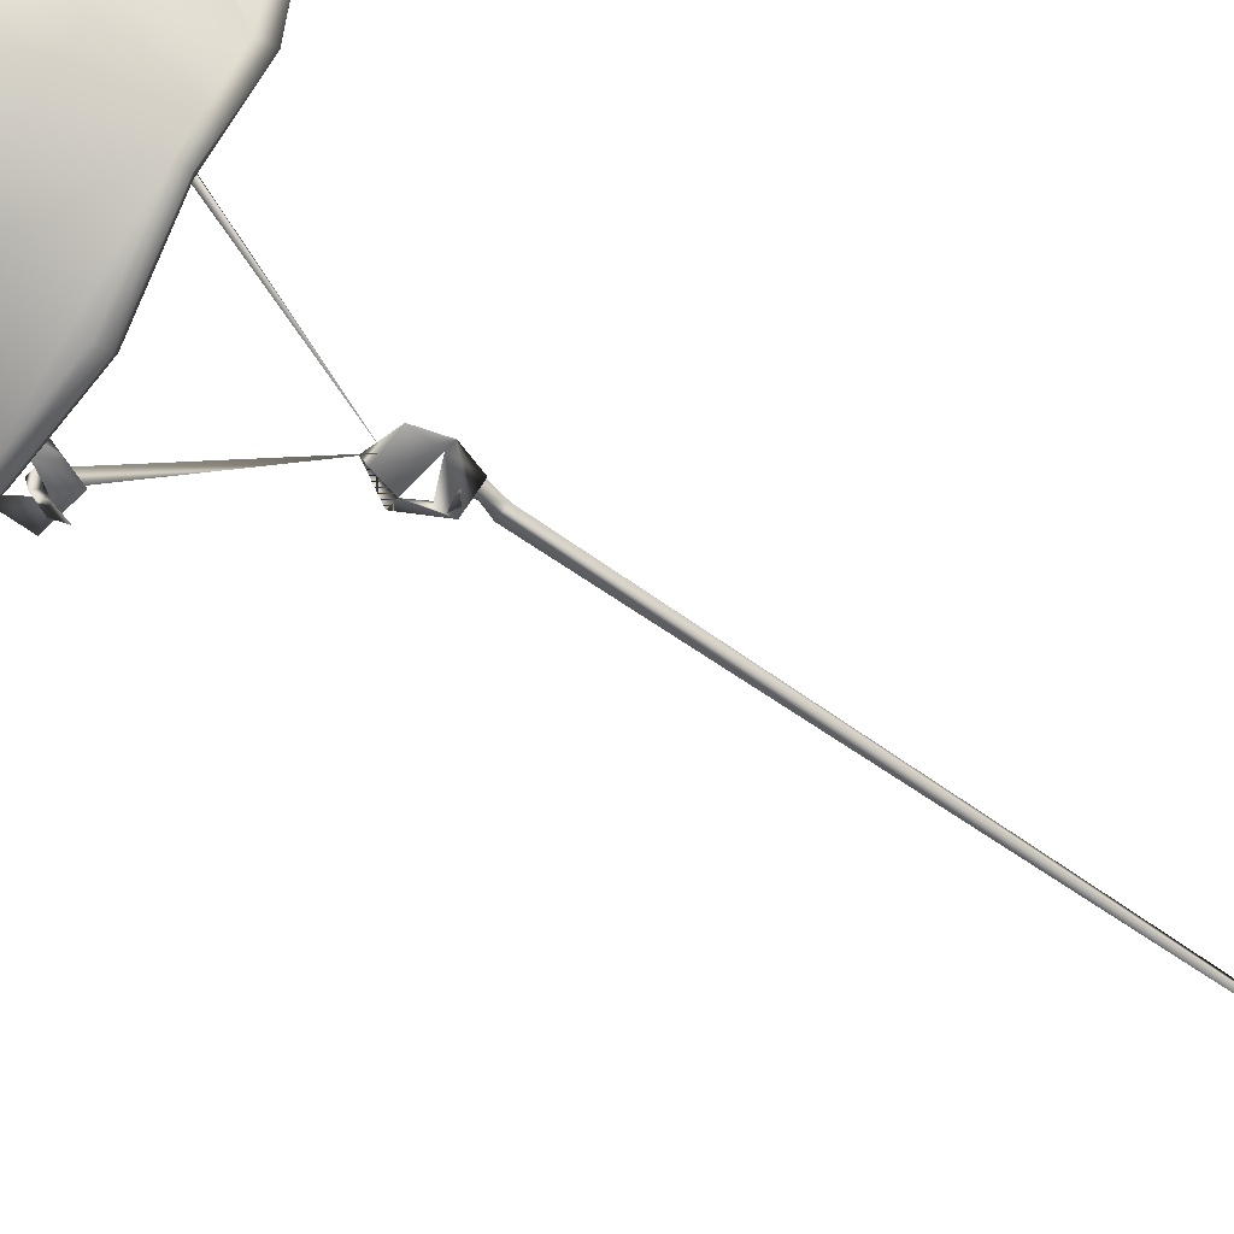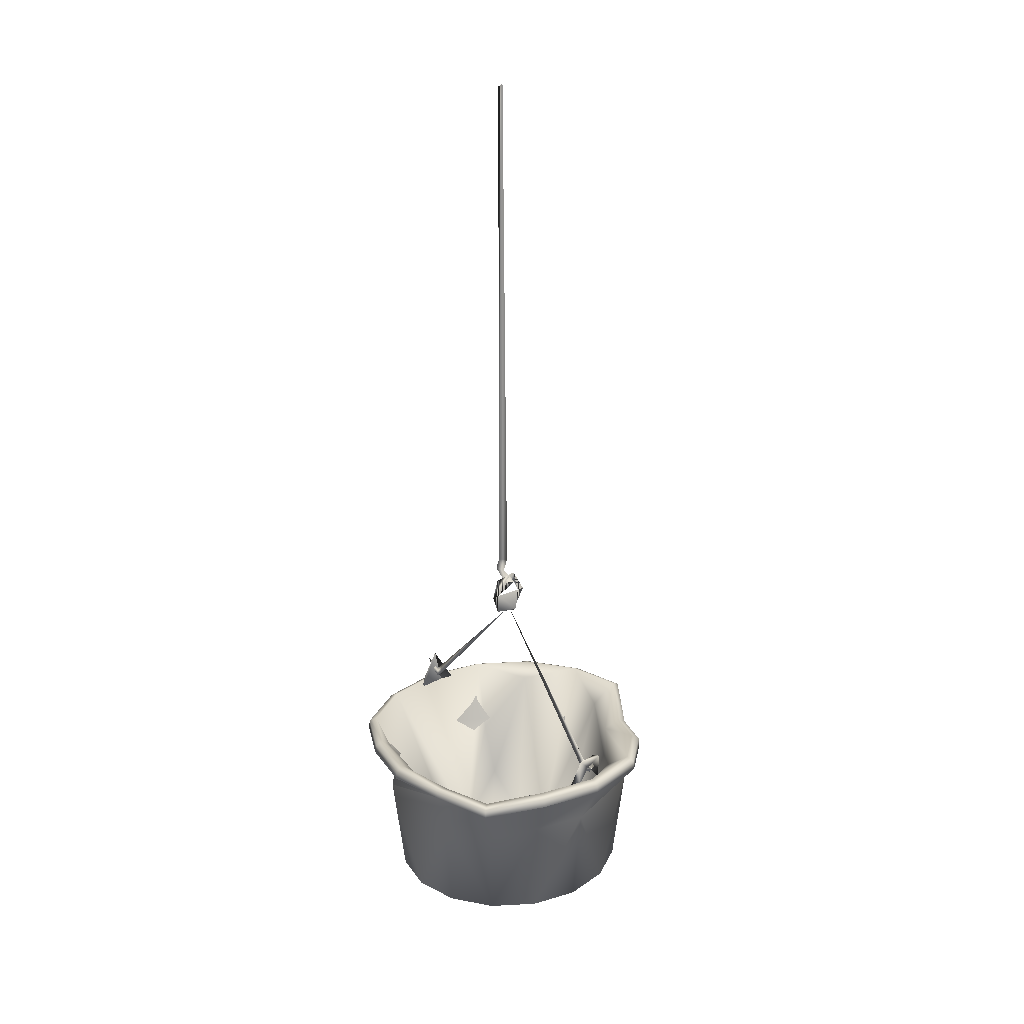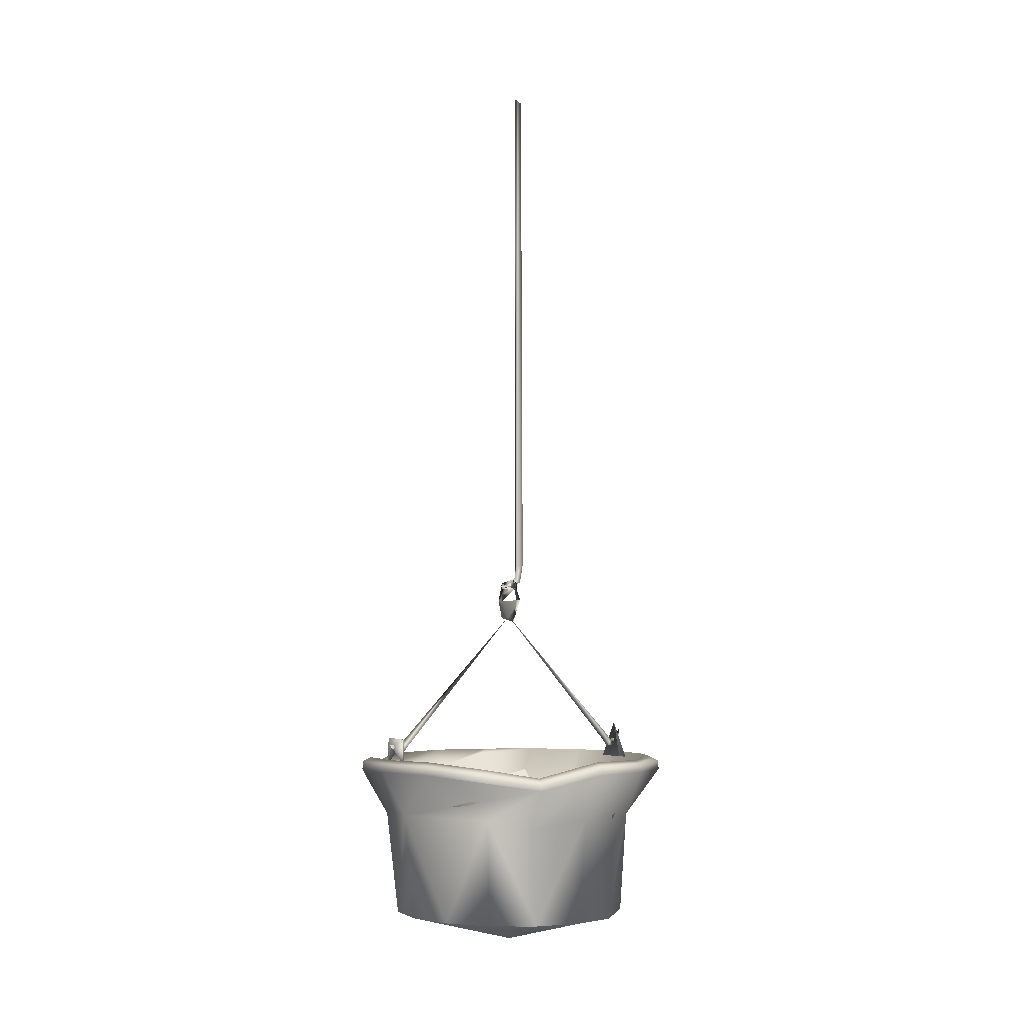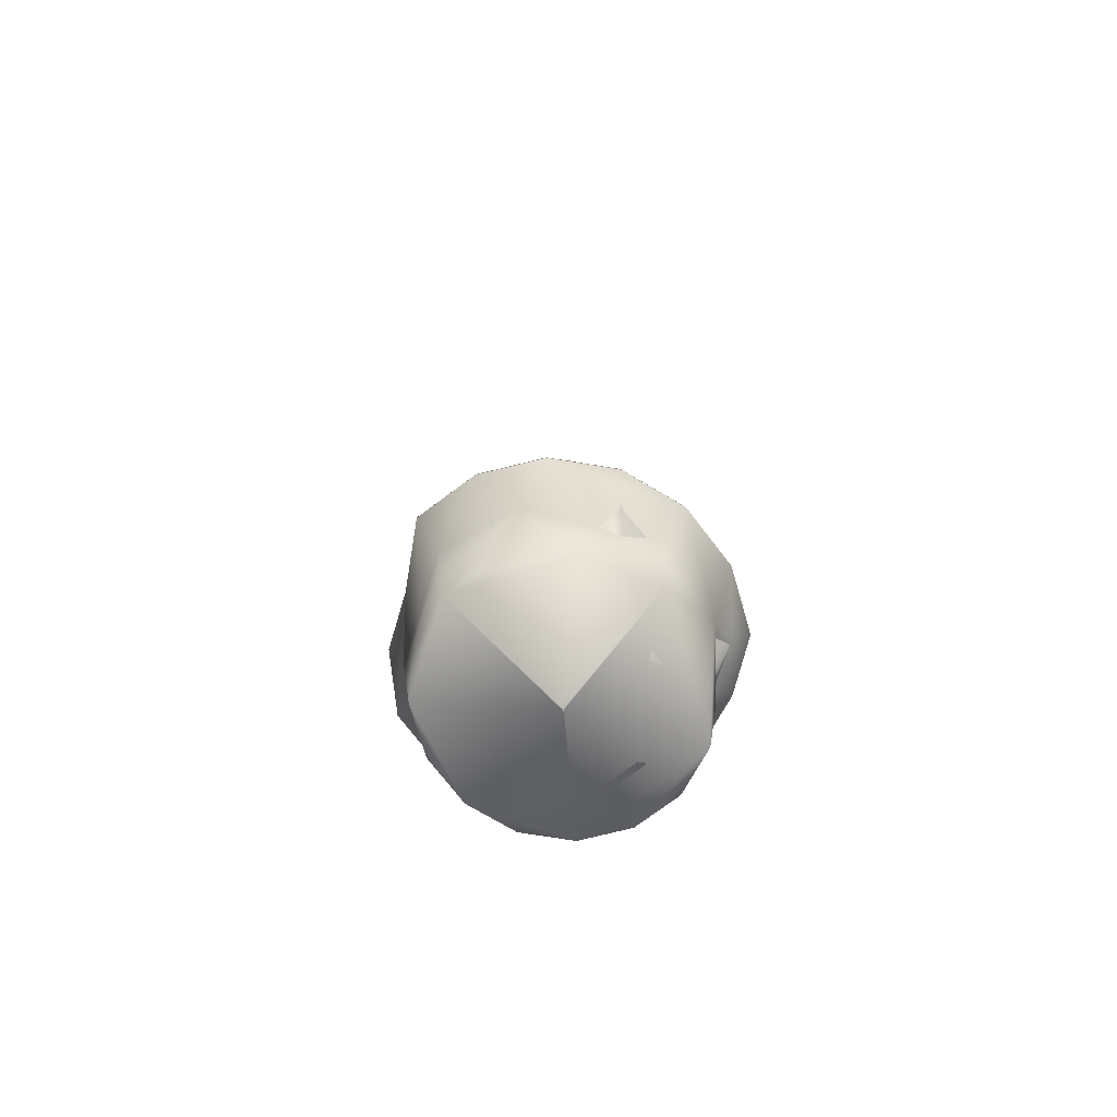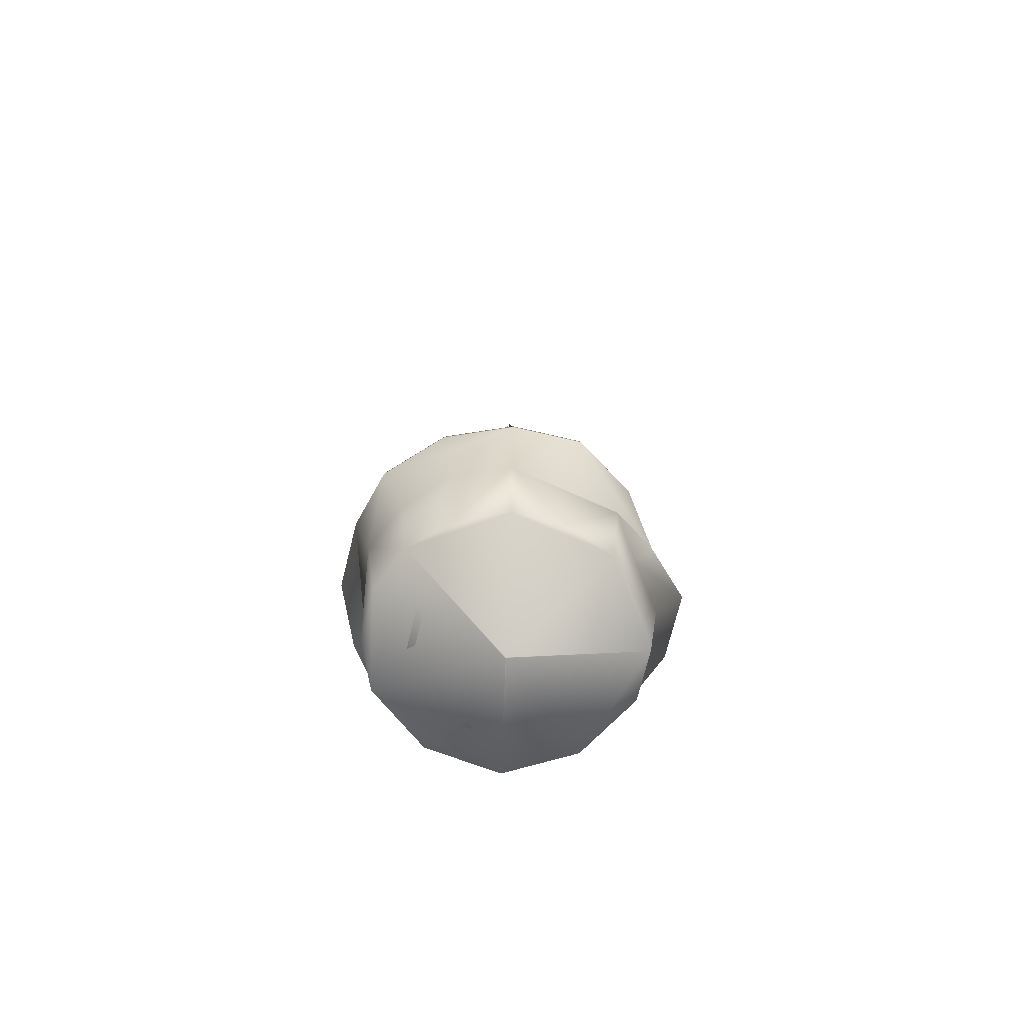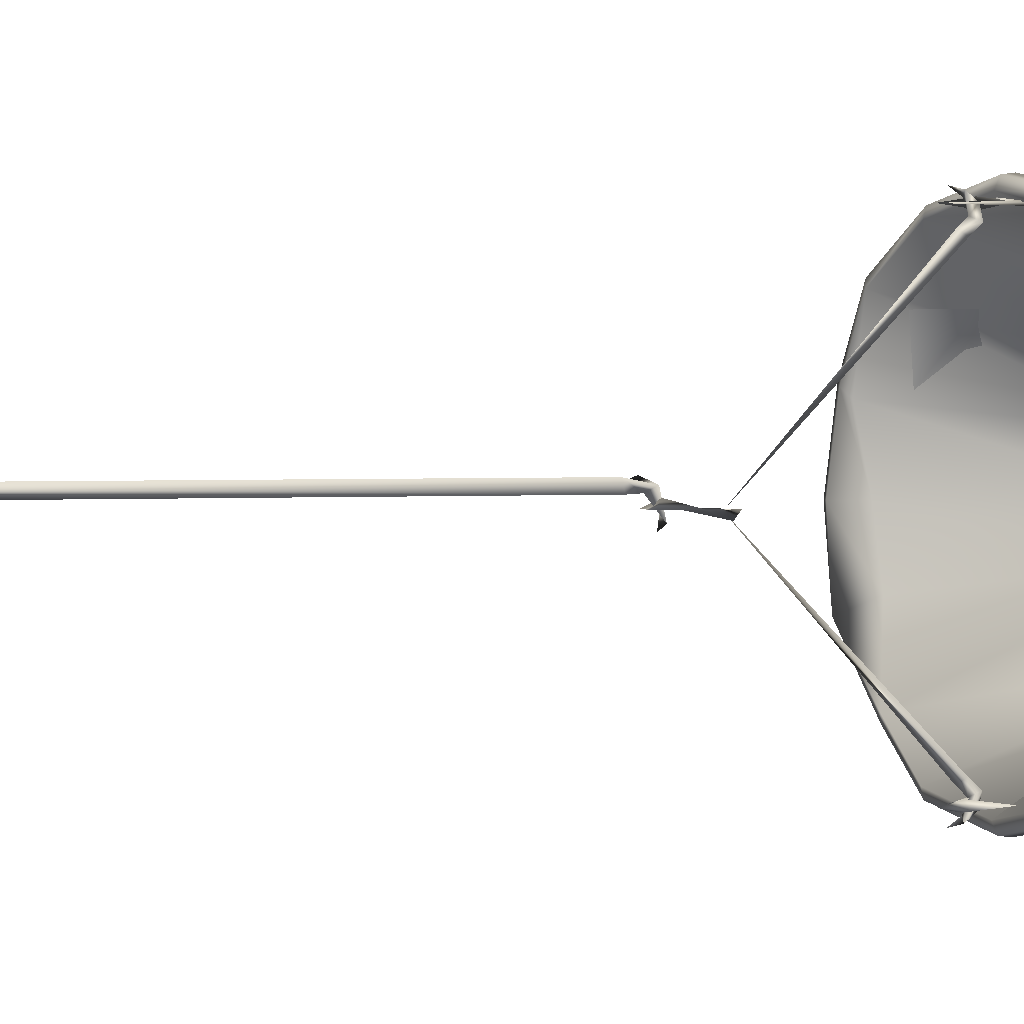
<metadata>
{"format":"obj","ext":"obj","renderer":"f3d","projection":"perspective","resolution":1024,"background":"white","views":[{"elev":-51.7,"azim":50.4,"up":"+Z"},{"elev":23.4,"azim":142.3,"up":"+Y"},{"elev":-4.1,"azim":-124.4,"up":"+Y"},{"elev":-75.6,"azim":-41.4,"up":"+Y"},{"elev":-74.3,"azim":177.8,"up":"+Y"},{"elev":1.3,"azim":-118.9,"up":"+Z"}]}
</metadata>
<code>
v -0.3323 -5.223 0.9151
v 0.06711 -5.515 0.00657
v 0.4608 -5.22 0.9151
v 0.8884 -5.129 0.7878
v 0.1197 -0.877 -0.1277
v 0.9699 -4.742 0.6931
v -0.6693 -5.224 0.7014
v 0.01775 -0.881 -0.07822
v 0.1184 -0.8926 -0.01455
v 0.4609 -5.223 -0.9133
v 0.01636 -0.8296 0.1406
v 0.06242 -5.55 -0.000628
v 0.06736 -0.7587 0.09371
v 0.1182 -0.7514 0.1954
v 1.022 -5.22 -0.3778
v 1.102 -5.22 0.000882
v 0.0712 5.785 0.09718
v 0.0163 -0.5829 0.186
v 0.01643 -0.6121 0.08845
v 1.14 -5.128 0.4263
v -1.025 -5.138 -1.039
v 1.029 -4.357 0.9212
v -1.134 -3.83 -1.145
v 0.06333 5.737 0.1914
v 0.5541 -4.743 0.9567
v 0.1182 -0.5975 0.1374
v -1.279 -3.351 -1.269
v -1.269 -3.245 -1.259
v -1.199 -3.201 -1.193
v 0.1015 -2.825 -1.878
v -0.4397 -4.554 0.9931
v -0.893 -5.225 0.3796
v -0.761 -3.502 -1.211
v -0.9731 -5.226 0.000933
v -0.893 -5.226 -0.3777
v 0.06433 -5.224 -0.9898
v 0.06428 -5.221 0.9916
v -0.491 -3.945 1.286
v 0.2296 -5.355 0.03225
v 0.1014 -2.938 -1.808
v 0.05699 -5.391 -0.01401
v 0.05117 -2.918 -1.85
v 0.06783 -3.03 -1.781
v 0.05418 -5.391 0.01835
v 0.05535 -5.515 -0.002635
v 0.03415 -3.034 -1.661
v 0.08043 -5.391 0.008375
v 0.06772 -2.953 -1.7
v 0.1012 -3.034 -1.661
v -1.248 -3.826 -0.5474
v -0.2088 -3.188 1.739
v 0.06852 -2.721 1.757
v 0.06171 -1.268 -0.003164
v 0.03403 -2.933 -1.576
v 0.06661 -5.515 -0.007929
v 0.06761 -2.868 -1.625
v -1.524 -3.337 0.001099
v 0.1011 -2.933 -1.576
v 1.531 -3.337 -0.5788
v 1.654 -3.337 0.001099
v 1.645 -3.185 0.626
v -1.105 -3.254 1.116
v 0.1051 -2.825 1.866
v 0.05468 -2.918 1.838
v -1.262 -3.407 -0.5486
v -0.6746 -3.115 -1.697
v 0.1047 -2.938 1.795
v 0.07105 -3.03 1.769
v 0.06151 -3.118 -1.839
v 0.1039 -3.034 1.648
v 0.07058 -2.953 1.688
v 0.7976 -3.123 -1.697
v 0.03684 -3.034 1.649
v 1.423 -3.249 -1.3
v 1.863 -3.134 1.5e-05
v 0.06263 -1.275 -0.01207
v 0.1034 -2.933 1.564
v 0.07015 -2.868 1.613
v 1.715 -3.135 0.7028
v 0.03635 -2.933 1.564
v -0.1018 -1.067 0.001099
v 1.423 -3.134 1.3
v 0.7979 -3.131 1.697
v 0.06182 -3.127 1.838
v -0.1902 -1.067 0.001099
v -0.6743 -3.123 1.696
v -1.3 -3.118 1.3
v -0.05301 -0.9141 0.001099
v -1.476 -5.138 0.000995
v -0.00973 -0.8336 0.06843
v -1.715 -3.115 0.7025
v -1.864 -3.112 -0.000287
v -0.02535 -0.7847 0.001099
v 0.06439 -5.131 1.472
v -1.466 -3.311 -0.5953
v 1.486 -5.128 0.5634
v 0.2451 -0.8331 0.001099
v 0.2314 -1.067 0.001099
v 1.154 -5.131 -1.04
v 0.06447 -5.135 -1.471
v 0.3197 -1.067 0.001099
v -1.357 -5.138 -0.5615
v -0.7124 -3.159 -1.784
v -1.358 -5.137 0.5634
v 0.0616 -3.163 -1.933
v -0.7749 -5.134 1.2
v 0.8356 -3.168 -1.784
v 1.493 -3.295 -1.367
v 0.9037 -5.129 1.2
v 1.822 -3.154 -0.7209
v 1.605 -5.128 0.00092
v 1.486 -5.129 -0.5615
v 1.963 -3.18 6.4e-05
v 0.6535 -5.133 -1.357
v 1.806 -3.18 0.739
v -0.5245 -5.137 -1.357
v 1.494 -3.18 1.367
v -1.632 -3.83 0.001733
v 0.2451 -1.301 0.001099
v -1.318 -3.828 0.885
v 0.8359 -3.177 1.784
v 0.06193 -3.173 1.933
v -0.7121 -3.168 1.784
v 0.9912 -3.82 1.323
v -1.37 -3.163 1.367
v -1.807 -3.159 0.7387
v 1.633 -3.821 -0.6182
v -1.963 -3.157 -0.000254
v -1.557 -3.356 -0.6314
v -0.02535 -1.349 0.001099
v -0.00973 -1.3 -0.06623
v -1.353 -3.942 -0.6181
v 0.8416 -3.274 -1.797
v 1.978 -3.286 0.00016
v -0.1159 -3.188 1.775
v 1.505 -3.286 1.377
v 0.06624 -3.823 1.623
v 0.2897 -3.188 1.735
v 0.2722 -3.188 1.82
v 1.82 -3.287 0.7446
v 1.633 -3.819 0.6215
v -0.1159 -3.188 -1.743
v 1.267 -3.944 -1.145
v 0.7154 -3.825 -1.495
v 0.8419 -3.283 1.797
v 0.06633 -3.827 -1.62
v -0.7175 -3.274 1.797
v -1.978 -3.263 -0.00016
v -1.82 -3.265 0.7443
v -0.1091 -2.857 -1.761
v -1.38 -3.269 1.377
v 0.06218 -3.279 1.948
v 0.1059 -2.943 -1.792
v -0.0552 -2.859 -1.698
v 1.552 -3.533 0.6385
v 1.687 -3.533 0.00181
v 1.82 -3.283 -0.7443
v 1.611 -3.399 0.6701
v 1.504 -3.401 -1.377
v 0.06184 -3.269 -1.948
v -0.7179 -3.265 -1.797
v -1.571 -3.462 -0.6368
v 1.361 -3.41 1.239
v 0.3322 -3.188 -1.711
v 0.2166 -2.843 -1.768
v 0.2393 -3.188 -1.774
g Default_Layer
f 12 2 45
f 15 41 47
f 8 9 5
f 41 2 12
f 39 15 47
f 9 11 8 5
f 4 39 47
f 3 4 47
f 13 9 8
f 11 13 8
f 37 47 44
f 12 55 2
f 14 11 9
f 13 14 9
f 12 45 55
f 19 26 13
f 18 13 11
f 26 11 14
f 26 14 13
f 19 24 17
f 1 37 44
f 26 24 18
f 26 19 17
f 17 24 26
f 41 44 2
f 34 44 41
f 35 34 41
f 44 47 2
f 36 35 41
f 42 40 30
f 10 36 41
f 47 12 2
f 47 41 12
f 40 43 42 30
f 48 40 42
f 46 42 43
f 49 46 43
f 48 43 40
f 7 1 44
f 54 48 46
f 32 7 44
f 58 46 49
f 56 49 48
f 2 55 99
f 56 54 53
f 51 52 135
f 58 53 54
f 135 139 51
f 139 52 51
f 55 89 21
f 56 53 58
f 45 106 89
f 4 20 39
f 45 94 106
f 52 138 135
f 139 138 52
f 2 96 94
f 135 138 139
f 16 15 39
f 67 64 63
f 20 16 39
f 55 100 99
f 55 21 100
f 68 63 64
f 154 150 142
f 21 89 102
f 6 20 4
f 89 106 104
f 25 4 3
f 37 25 3
f 31 37 1
f 7 31 1
f 94 96 109
f 142 150 153
f 96 112 111
f 150 165 153
f 142 153 154
f 99 100 114
f 100 21 116
f 154 165 150
f 21 102 23
f 102 89 118
f 89 120 118
f 104 106 120
f 165 166 153
f 154 153 164
f 94 109 124
f 22 20 6
f 109 96 124
f 25 22 6
f 111 112 127
f 112 99 127
f 62 31 7
f 32 62 7
f 154 164 165
f 116 21 23
f 102 132 23
f 102 118 132
f 165 164 166
f 69 33 36
f 120 106 137
f 106 94 137
f 94 124 137
f 72 36 10
f 124 96 141
f 96 111 141
f 111 127 141
f 127 99 143
f 99 144 143
f 114 146 144
f 100 116 146
f 116 23 146
f 23 132 162
f 132 148 162
f 118 149 148
f 120 151 149
f 120 137 151
f 137 152 151
f 137 124 152
f 74 10 15
f 124 141 155
f 141 156 155
f 141 157 156
f 127 159 157
f 143 144 159
f 144 160 159
f 146 161 160
f 146 162 161
f 59 74 15
f 60 15 16
f 71 64 67
f 70 67 68
f 73 70 68
f 71 68 64
f 61 16 20
f 124 155 163
f 155 158 163
f 155 156 158
f 82 20 22
f 77 71 70
f 80 70 73
f 78 73 71
f 78 77 76
f 83 22 25
f 37 83 25
f 38 37 31
f 62 38 31
f 91 62 32
f 57 32 34
f 151 152 147
f 152 124 145
f 124 163 145
f 163 158 140
f 158 156 140
f 50 34 35
f 33 35 36
f 80 76 77
f 153 166 164
f 98 119 131
f 161 162 27
f 78 76 80
f 81 98 131
f 131 119 130
f 84 83 37
f 130 98 81
f 86 37 38
f 62 86 38
f 145 163 136
f 163 140 136
f 140 156 134
f 156 157 134
f 119 101 98 130
f 119 98 101
f 159 160 133
f 101 97 98
f 81 131 130 85
f 27 129 28
f 162 128 129
f 148 126 128
f 149 125 126
f 151 123 125
f 147 122 123
f 152 121 122
f 145 117 121
f 136 115 117
f 140 113 115
f 134 110 113
f 157 108 110
f 159 107 108
f 133 105 107
f 160 103 105
f 161 28 103
f 28 95 29
f 129 92 95
f 128 91 92
f 126 87 91
f 125 86 87
f 123 84 86
f 122 83 84
f 121 82 83
f 117 79 82
f 115 75 79
f 113 110 75
f 110 108 74
f 108 72 74
f 107 69 72
f 105 66 69
f 103 29 66
f 29 95 65
f 95 92 65
f 98 97 88
f 91 87 62
f 87 86 62
f 98 88 93
f 98 93 97 101
f 97 93 90
f 82 79 61
f 79 60 61
f 75 59 60
f 110 74 59
f 97 90 88
f 93 85 81 90
f 69 66 33
f 66 65 33
f 65 57 50
f 65 92 57
f 92 91 57
f 65 50 33
f 90 81 88
f 85 130 81
f 93 81 85
f 88 81 93
f 10 41 15
f 3 47 37
f 19 13 18
f 18 11 26
f 18 24 19
f 32 44 34
f 48 42 46
f 49 43 48
f 56 48 54
f 54 46 58
f 58 49 56
f 45 89 55
f 2 94 45
f 99 96 2
f 67 63 68
f 6 4 25
f 99 112 96
f 104 120 89
f 69 36 72
f 114 144 99
f 100 146 114
f 118 148 132
f 120 149 118
f 72 10 74
f 127 157 141
f 143 159 127
f 146 160 144
f 23 162 146
f 59 15 60
f 71 67 70
f 73 68 71
f 60 16 61
f 61 20 82
f 78 71 77
f 77 70 80
f 80 73 78
f 82 22 83
f 91 32 57
f 57 34 50
f 50 35 33
f 84 37 86
f 162 129 27
f 148 128 162
f 149 126 148
f 151 125 149
f 147 123 151
f 152 122 147
f 145 121 152
f 136 117 145
f 140 115 136
f 134 113 140
f 157 110 134
f 159 108 157
f 133 107 159
f 160 105 133
f 161 103 160
f 27 28 161
f 129 95 28
f 128 92 129
f 126 91 128
f 125 87 126
f 123 86 125
f 122 84 123
f 121 83 122
f 117 82 121
f 115 79 117
f 113 75 115
f 107 72 108
f 105 69 107
f 103 66 105
f 28 29 103
f 75 60 79
f 110 59 75
f 29 65 66

</code>
